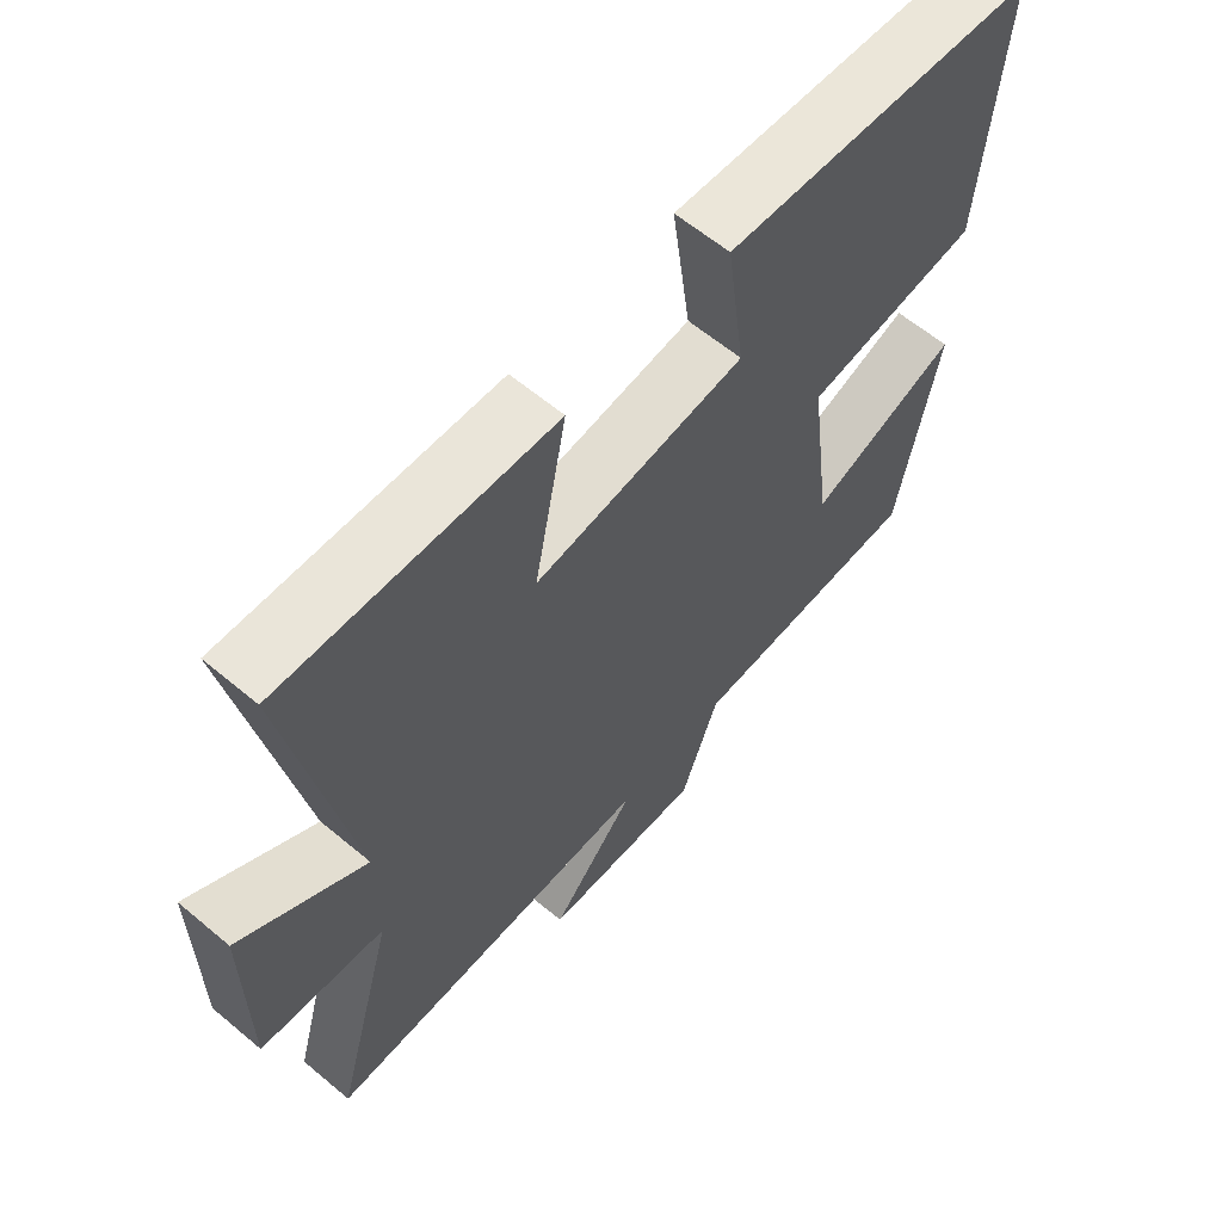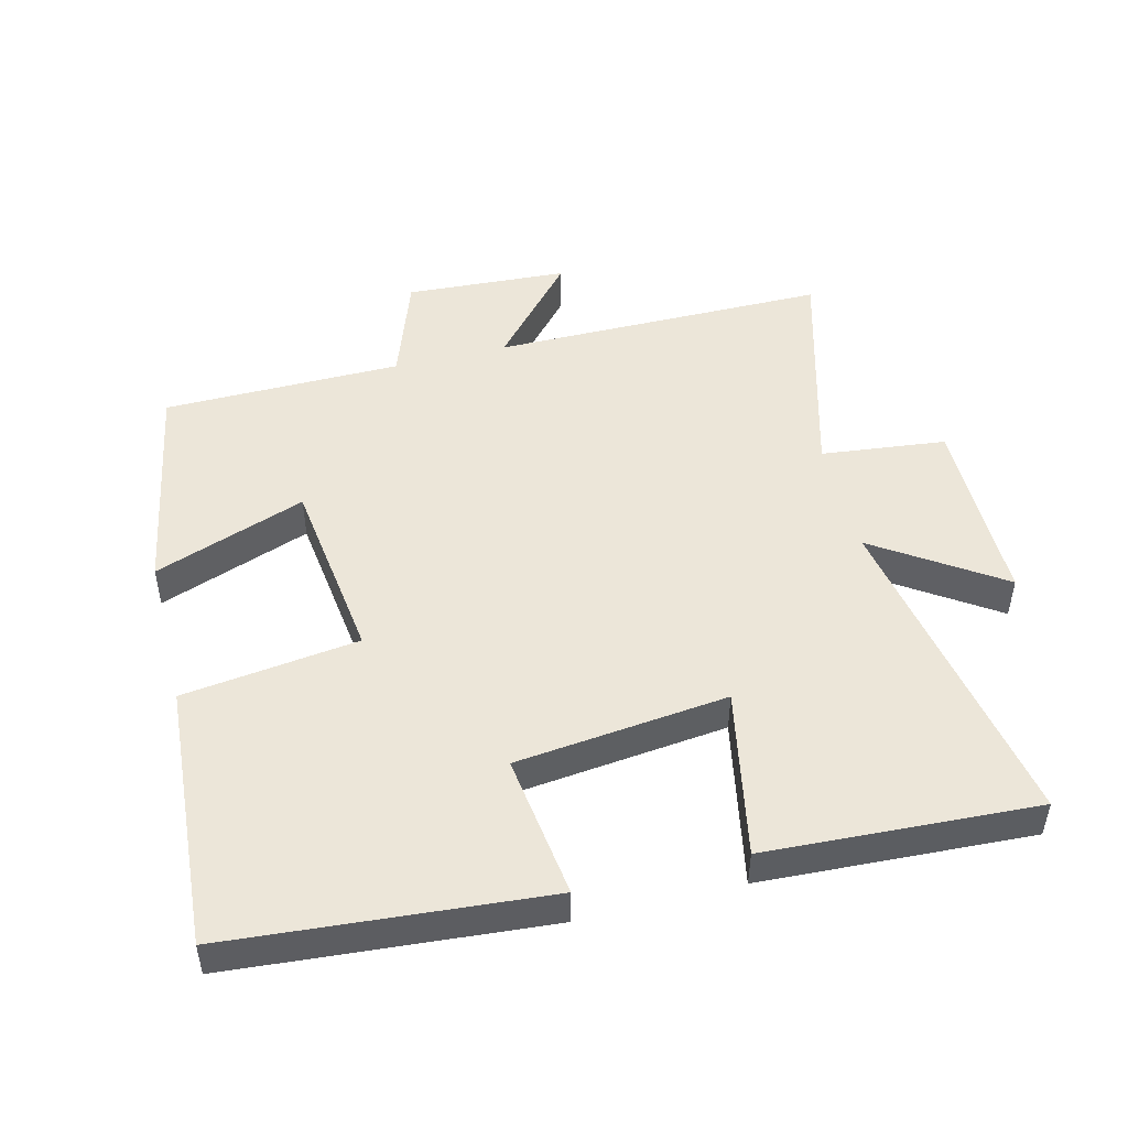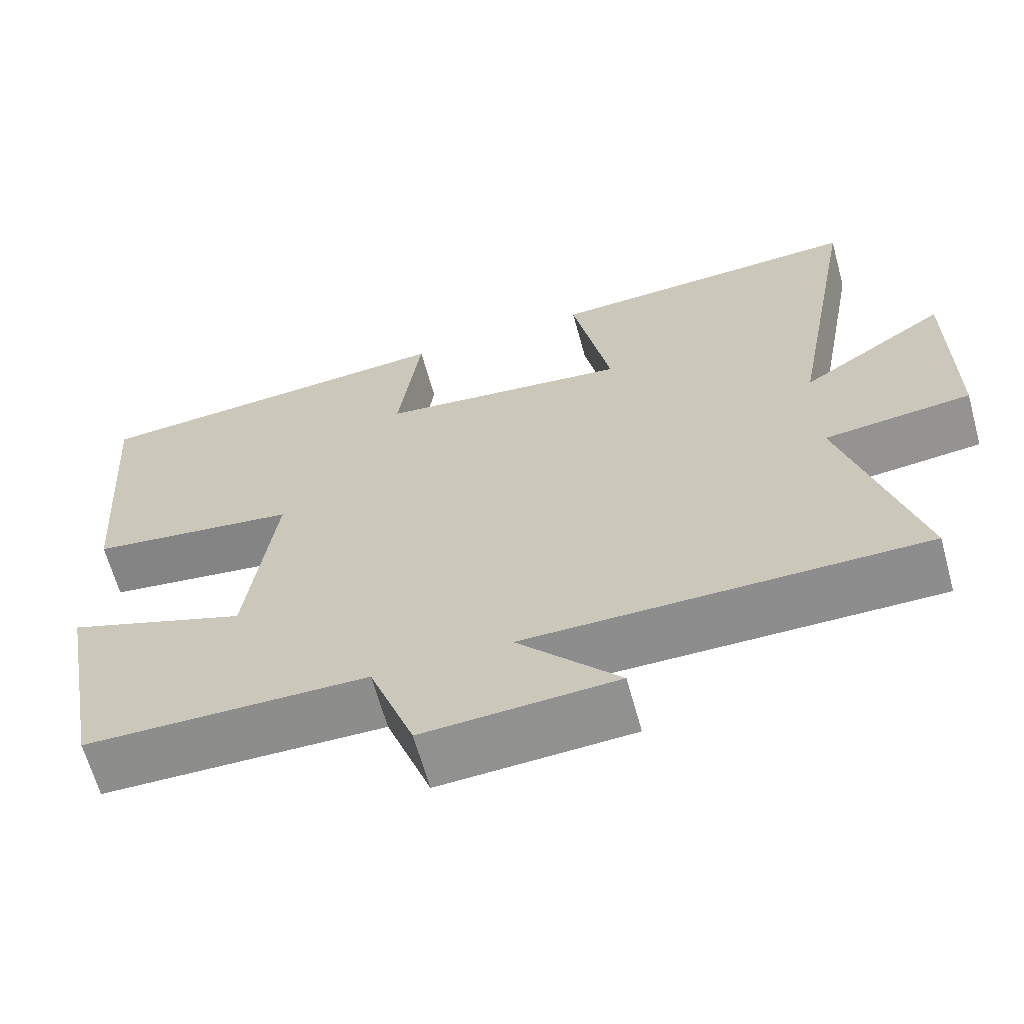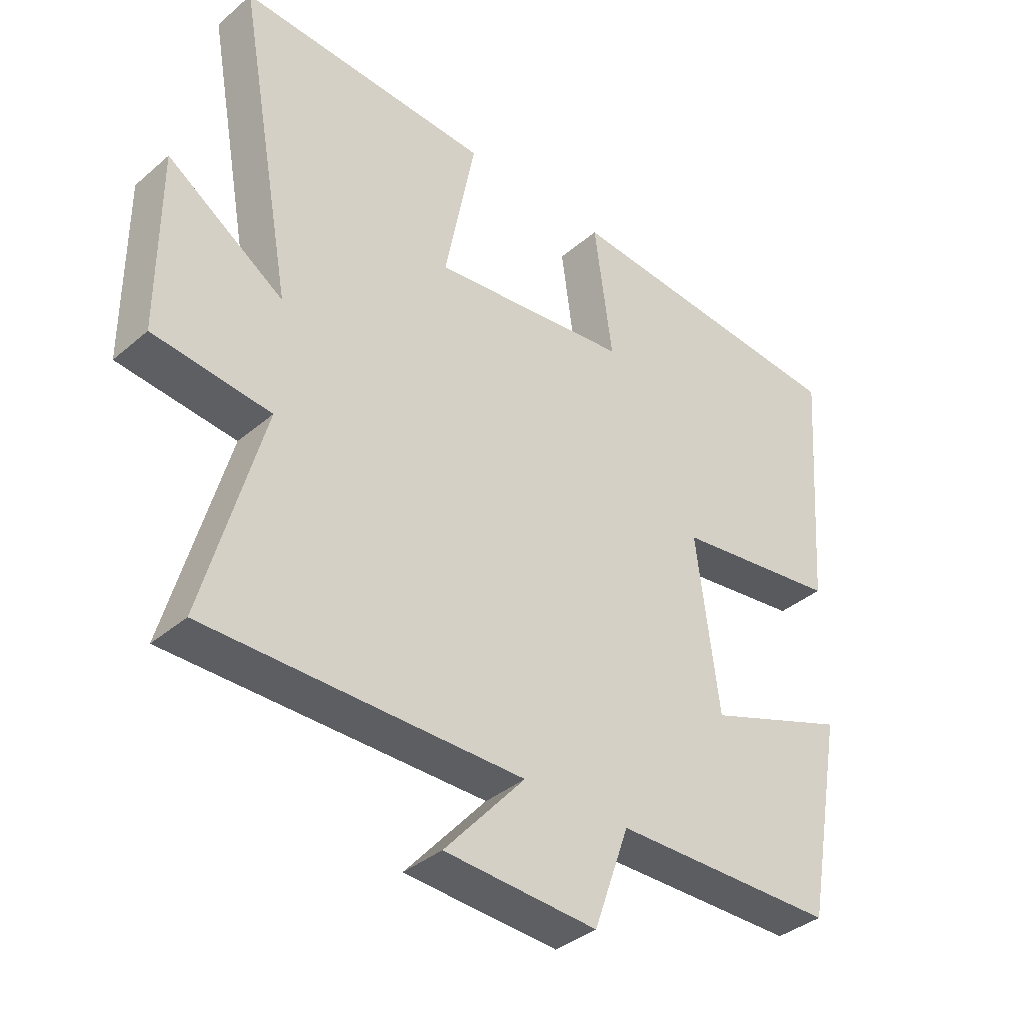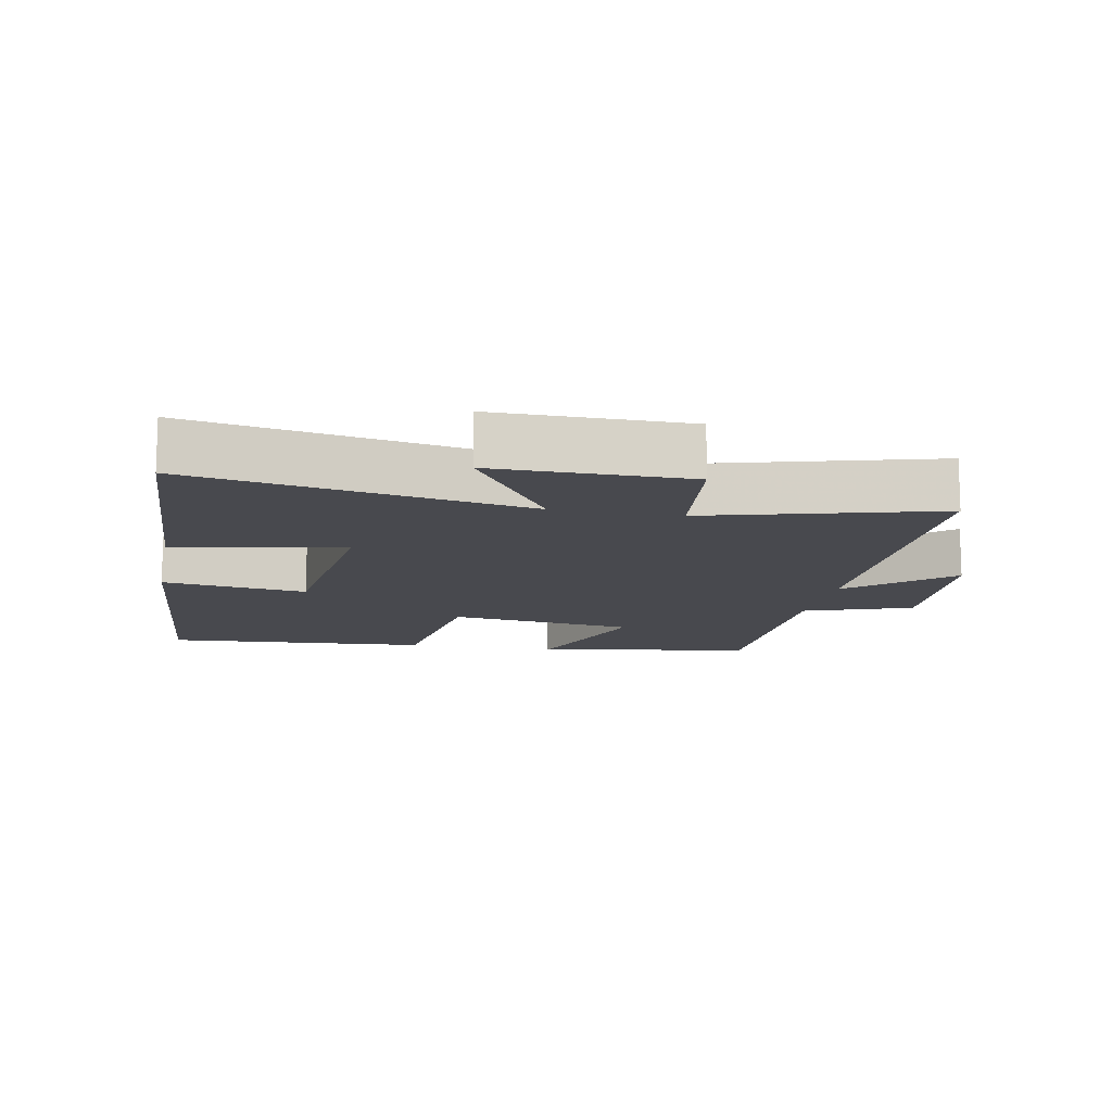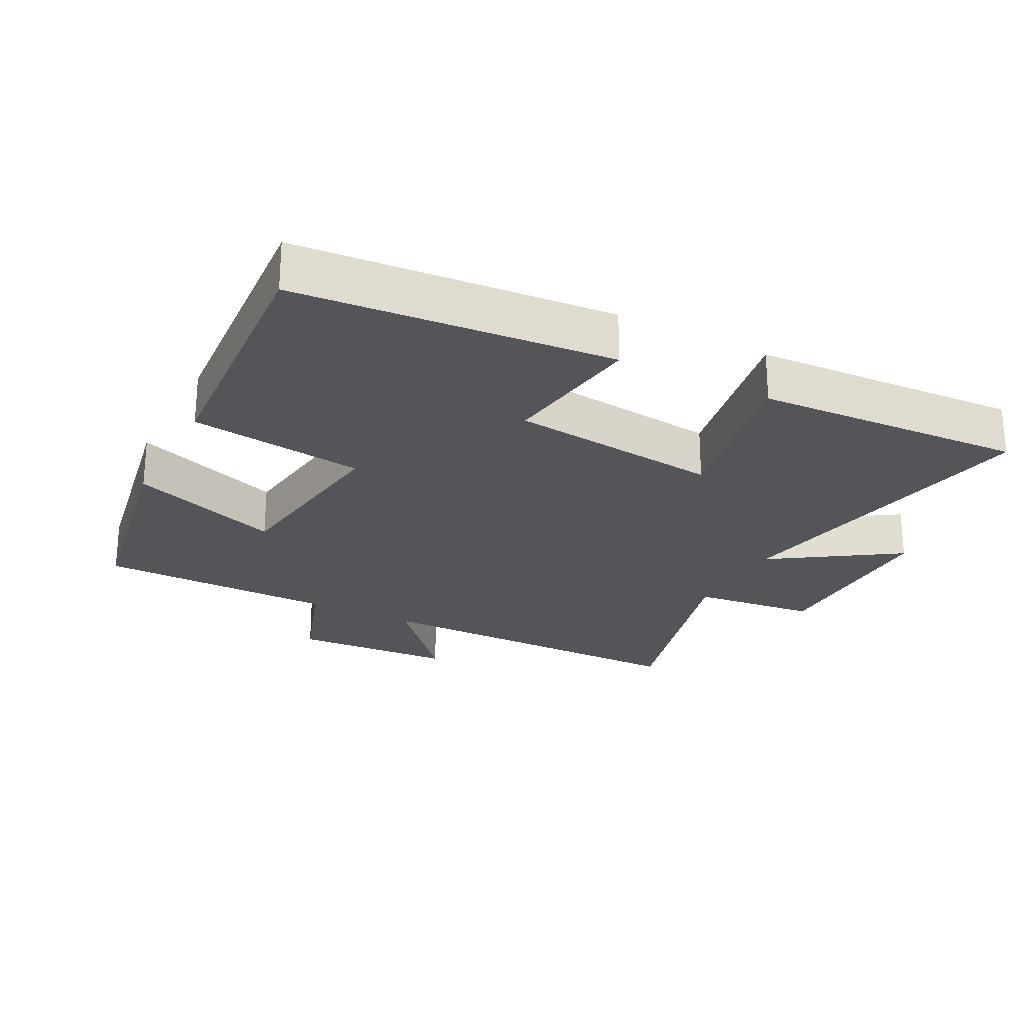
<metadata>
{"format":"obj","ext":"obj","renderer":"f3d","projection":"perspective","resolution":1024,"background":"white","views":[{"elev":61.6,"azim":130.4,"up":"+Z"},{"elev":48.9,"azim":-14.1,"up":"+Y"},{"elev":-64.7,"azim":15.4,"up":"+Z"},{"elev":-37.3,"azim":137.4,"up":"+Z"},{"elev":-12.6,"azim":78.9,"up":"+Y"},{"elev":-24.6,"azim":-27.5,"up":"+Y"}]}
</metadata>
<code>
v 0.594 0.07 -0.5
v 0.09 0.07 -0.5
v 0.219 0.07 -0.647
v -0.025 0.07 -0.661
v -0.082 0.07 -0.5
v -0.44 0.07 -0.496
v -0.5 0.07 -0.169
v -0.272 0.07 -0.252
v -0.236 0.07 0.028
v -0.5 0.07 0.063
v -0.529 0.07 0.461
v -0.055 0.07 0.5
v -0.084 0.07 0.284
v 0.234 0.07 0.248
v 0.185 0.07 0.5
v 0.59 0.07 0.521
v 0.5 0.07 0.025
v 0.687 0.07 0.15
v 0.687 0.07 -0.138
v 0.5 0.07 -0.159
v 0.594 0 -0.5
v 0.09 0 -0.5
v 0.219 0 -0.647
v -0.025 0 -0.661
v -0.082 0 -0.5
v -0.44 0 -0.496
v -0.5 0 -0.169
v -0.272 0 -0.252
v -0.236 0 0.028
v -0.5 0 0.063
v -0.529 0 0.461
v -0.055 0 0.5
v -0.084 0 0.284
v 0.234 0 0.248
v 0.185 0 0.5
v 0.59 0 0.521
v 0.5 0 0.025
v 0.687 0 0.15
v 0.687 0 -0.138
v 0.5 0 -0.159
f 17 18 19 20
f 14 15 16 17
f 13 14 17 20
f 11 12 13
f 10 11 13
f 9 10 13
f 20 1 2
f 13 20 2
f 9 13 2
f 8 9 2
f 7 8 2
f 6 7 2
f 5 6 2
f 2 3 4 5
f 40 39 38 37
f 37 36 35 34
f 40 37 34 33
f 33 32 31
f 33 31 30
f 33 30 29
f 22 21 40
f 22 40 33
f 22 33 29
f 22 29 28
f 22 28 27
f 22 27 26
f 22 26 25
f 25 24 23 22
f 1 21 22 2
f 2 22 23 3
f 3 23 24 4
f 4 24 25 5
f 5 25 26 6
f 6 26 27 7
f 7 27 28 8
f 8 28 29 9
f 9 29 30 10
f 10 30 31 11
f 11 31 32 12
f 12 32 33 13
f 13 33 34 14
f 14 34 35 15
f 15 35 36 16
f 16 36 37 17
f 17 37 38 18
f 18 38 39 19
f 19 39 40 20
f 20 40 21 1

</code>
